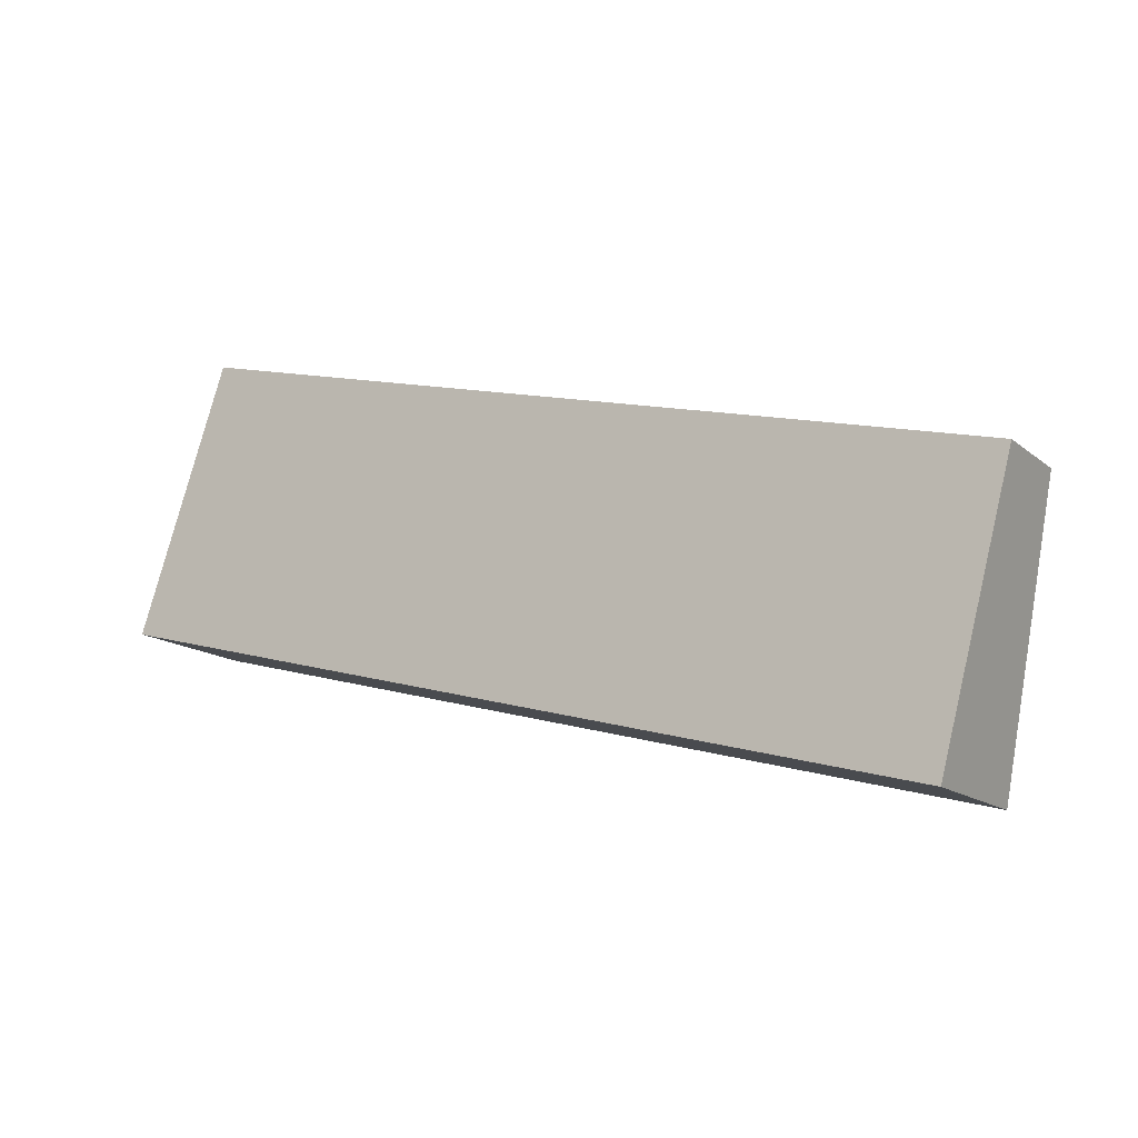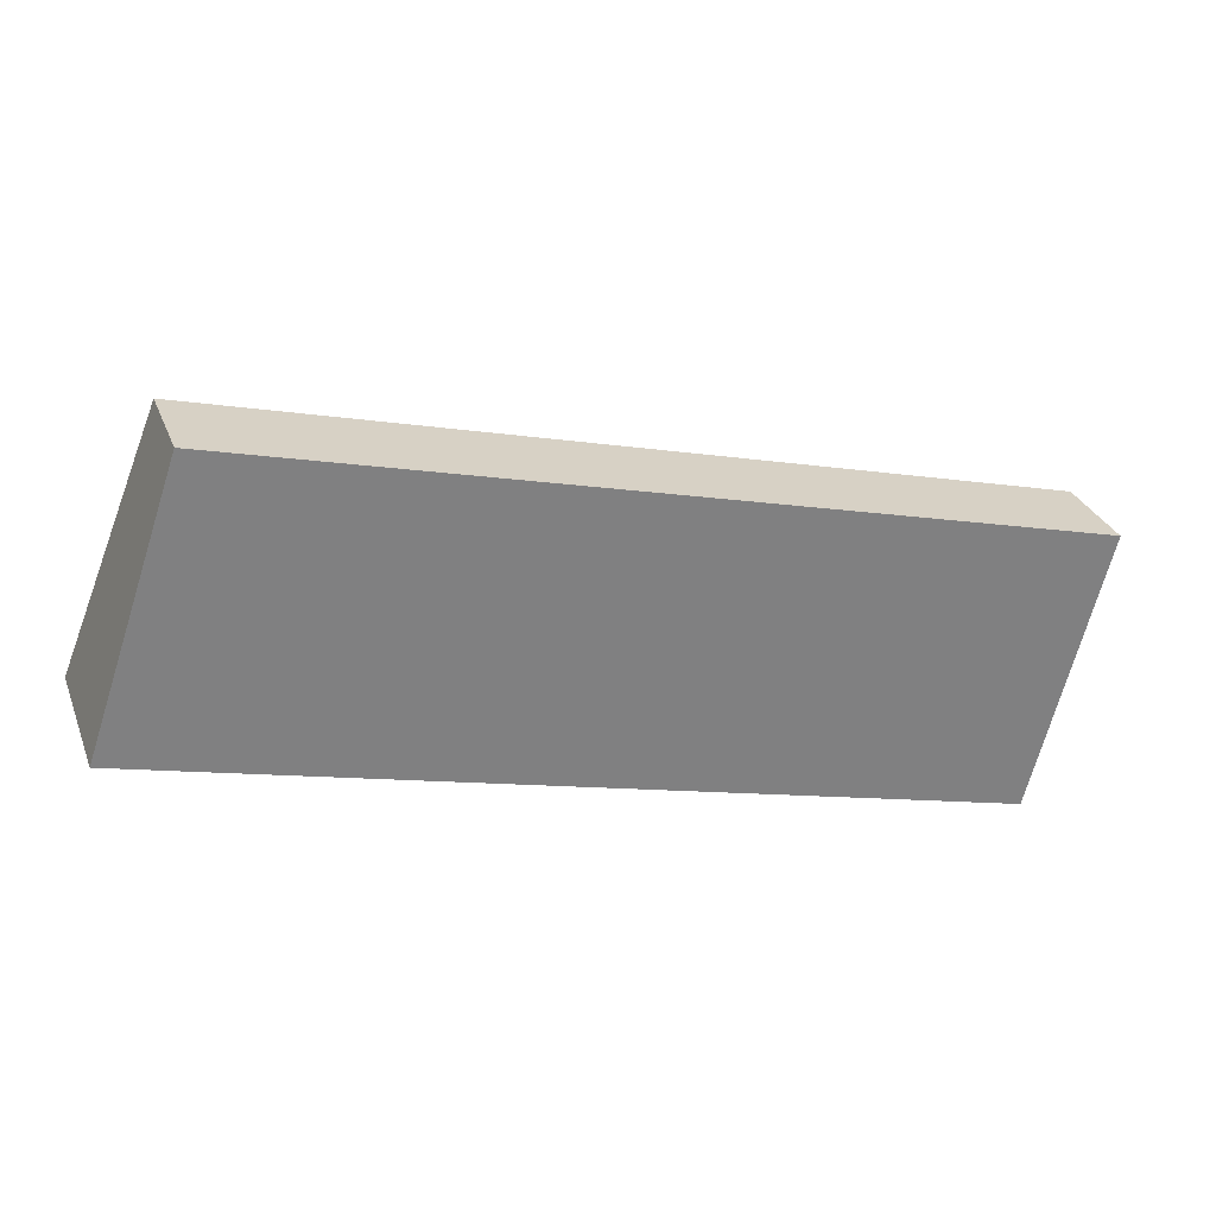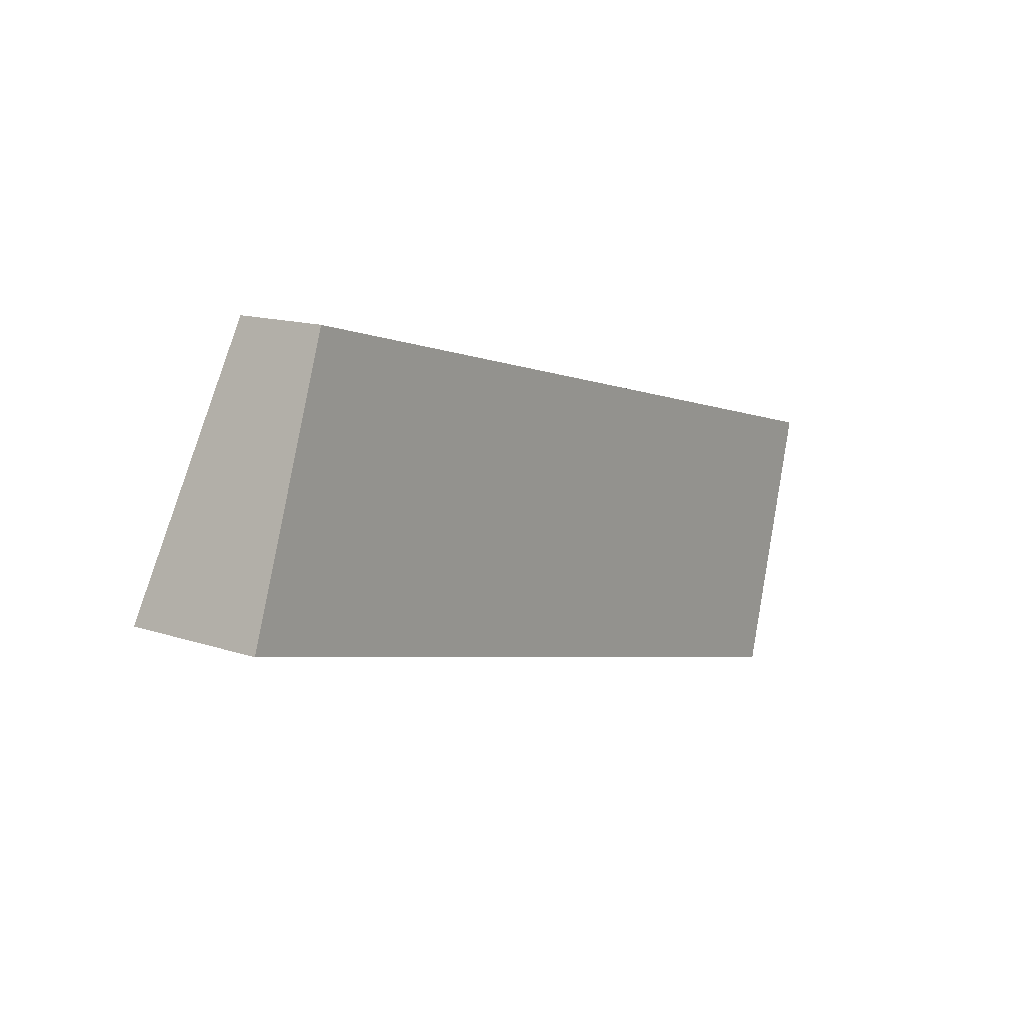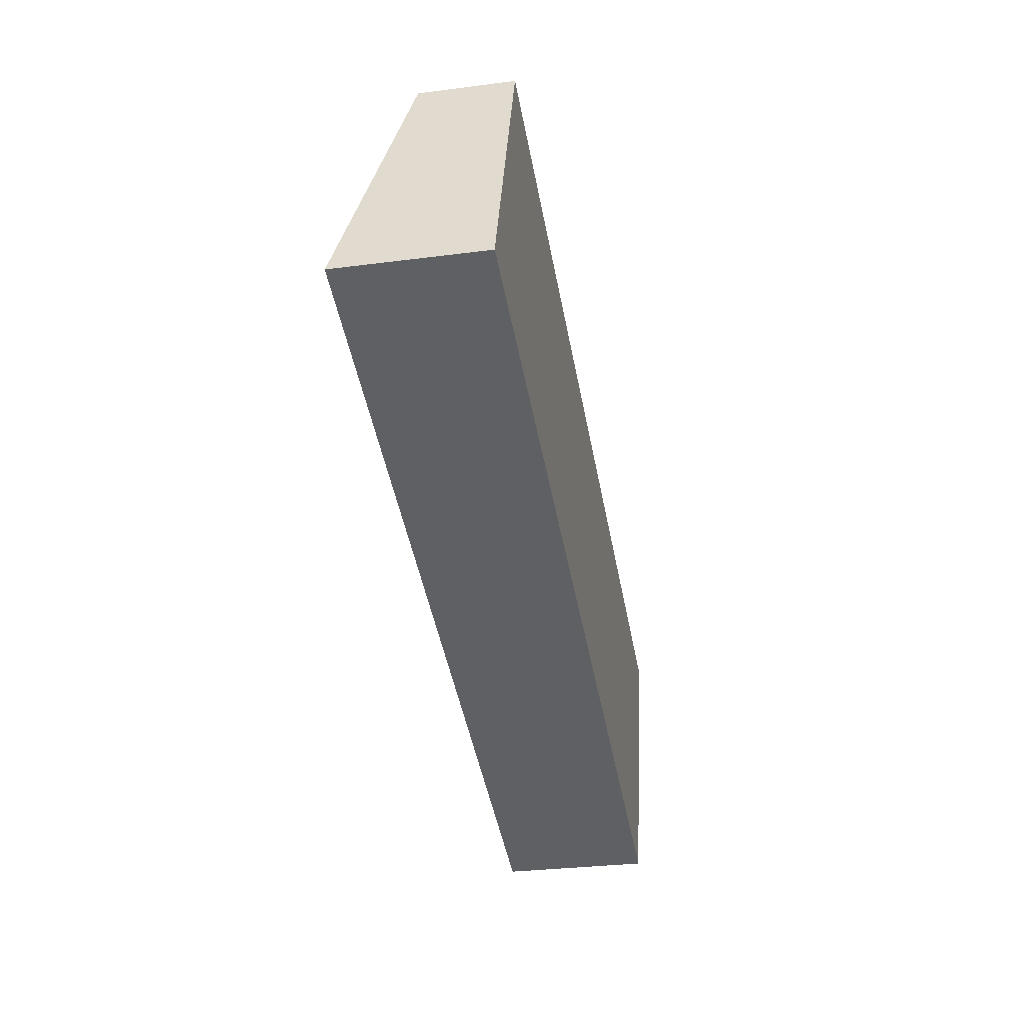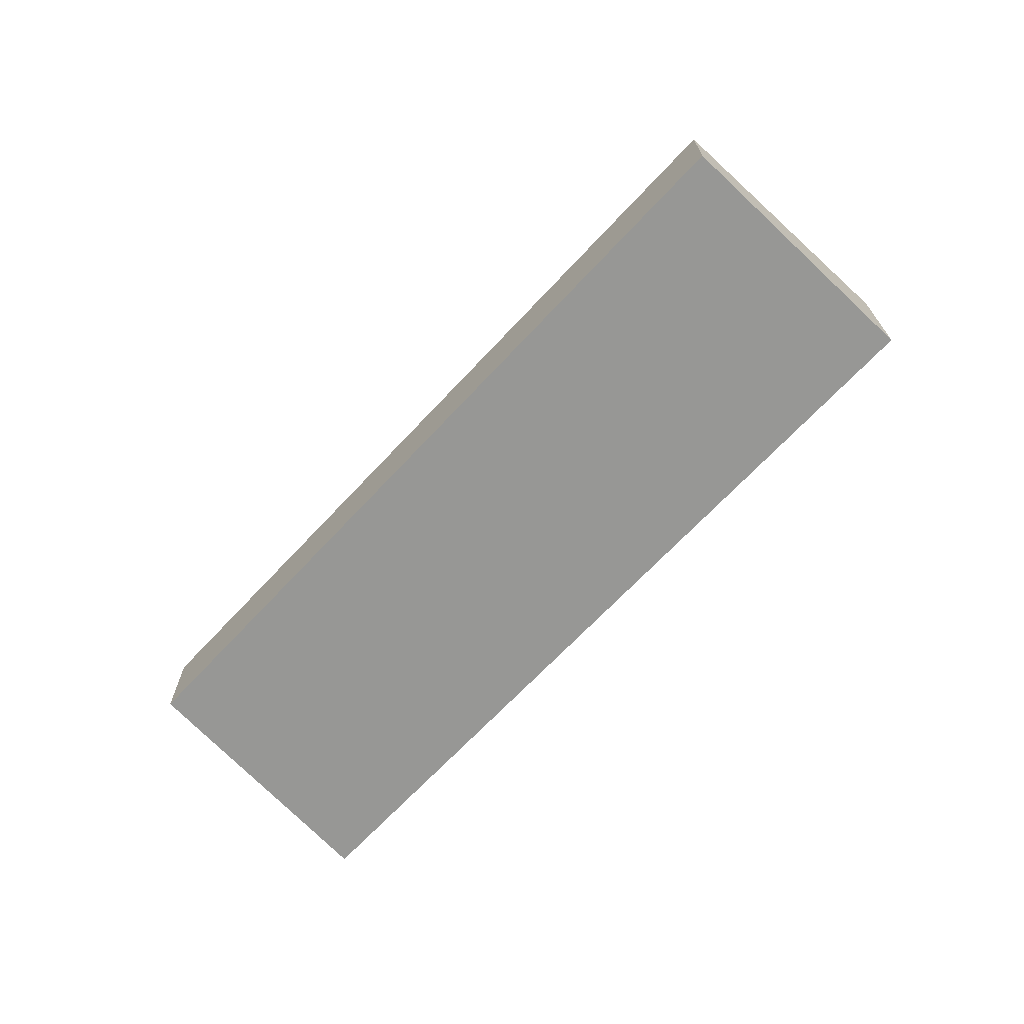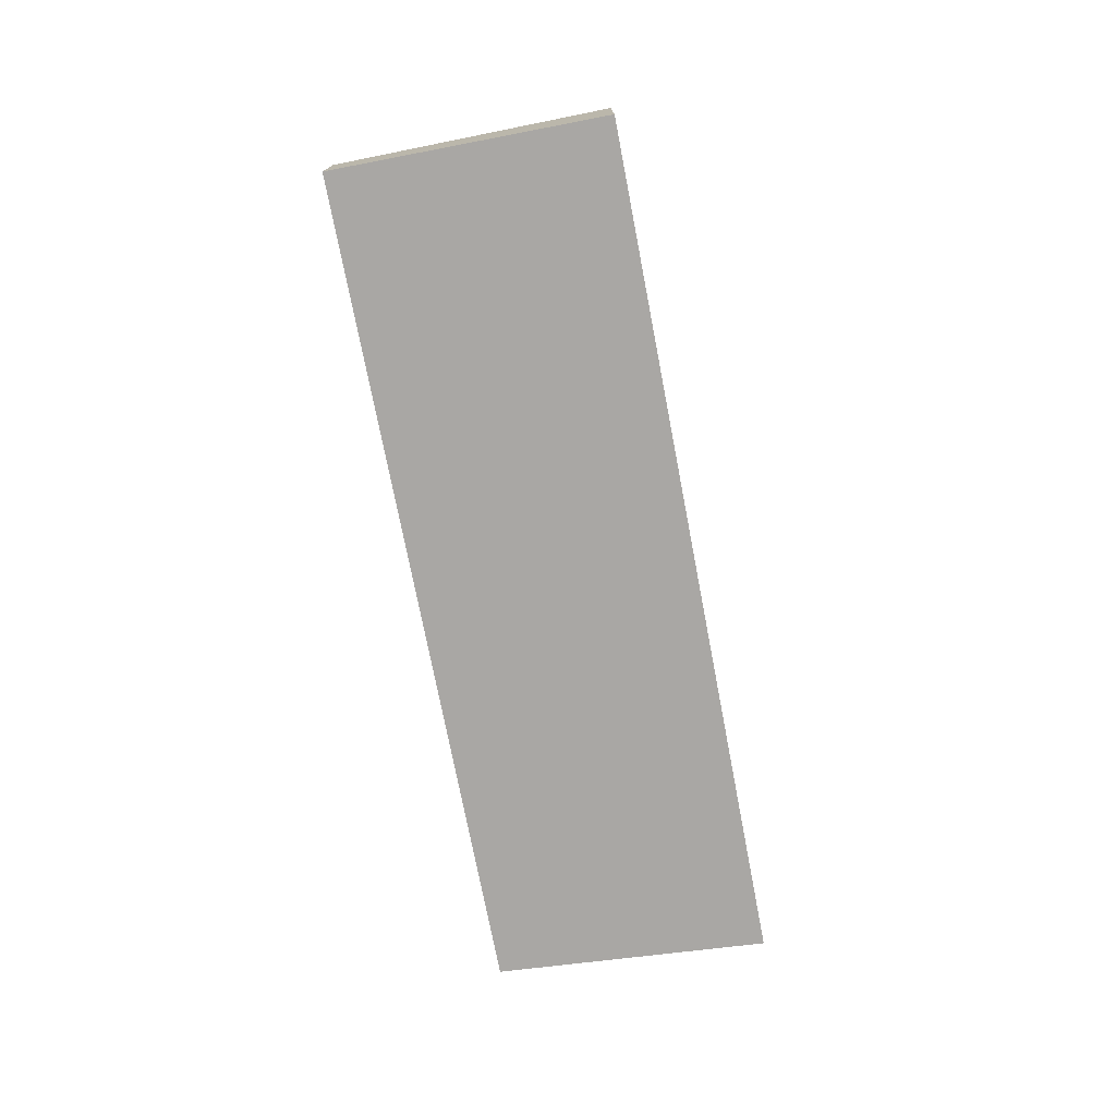
<metadata>
{"format":"obj","ext":"obj","renderer":"f3d","projection":"perspective","resolution":1024,"background":"white","views":[{"elev":-14.8,"azim":31.6,"up":"+Z"},{"elev":29.9,"azim":-19.0,"up":"+Z"},{"elev":14.1,"azim":-53.7,"up":"+Z"},{"elev":-30.2,"azim":-79.3,"up":"+Z"},{"elev":-68.1,"azim":61.8,"up":"+Y"},{"elev":-74.7,"azim":115.8,"up":"+Y"}]}
</metadata>
<code>
v  25.72 4.4 -6.858
v  27.96 2.805 1.469
v  25.74 4.4 -6.863
v  2.796 2.814 8.126
v  4.397 4.4 -1.172
v  0.566 4.4 -0.151
v  0 4.4 2.694e-16
v  25.74 4.202e-16 -6.863
v  25.72 4.199e-16 -6.858
v  4.397 7.176e-17 -1.172
v  0.566 9.246e-18 -0.151
v  0 0 0
v  2.796 -4.976e-16 8.126
v  27.96 -8.995e-17 1.469
g defaultobject
f 1 2 3
f 2 1 4
f 4 1 5
f 4 5 6
f 4 6 7
f 8 1 3
f 1 8 5
f 5 8 9
f 5 9 10
f 5 10 6
f 6 10 11
f 6 11 7
f 7 11 12
f 12 4 7
f 4 12 13
f 13 2 4
f 2 13 14
f 2 8 3
f 8 2 14
f 11 13 12
f 13 11 10
f 13 10 14
f 14 10 9
f 14 9 8

</code>
